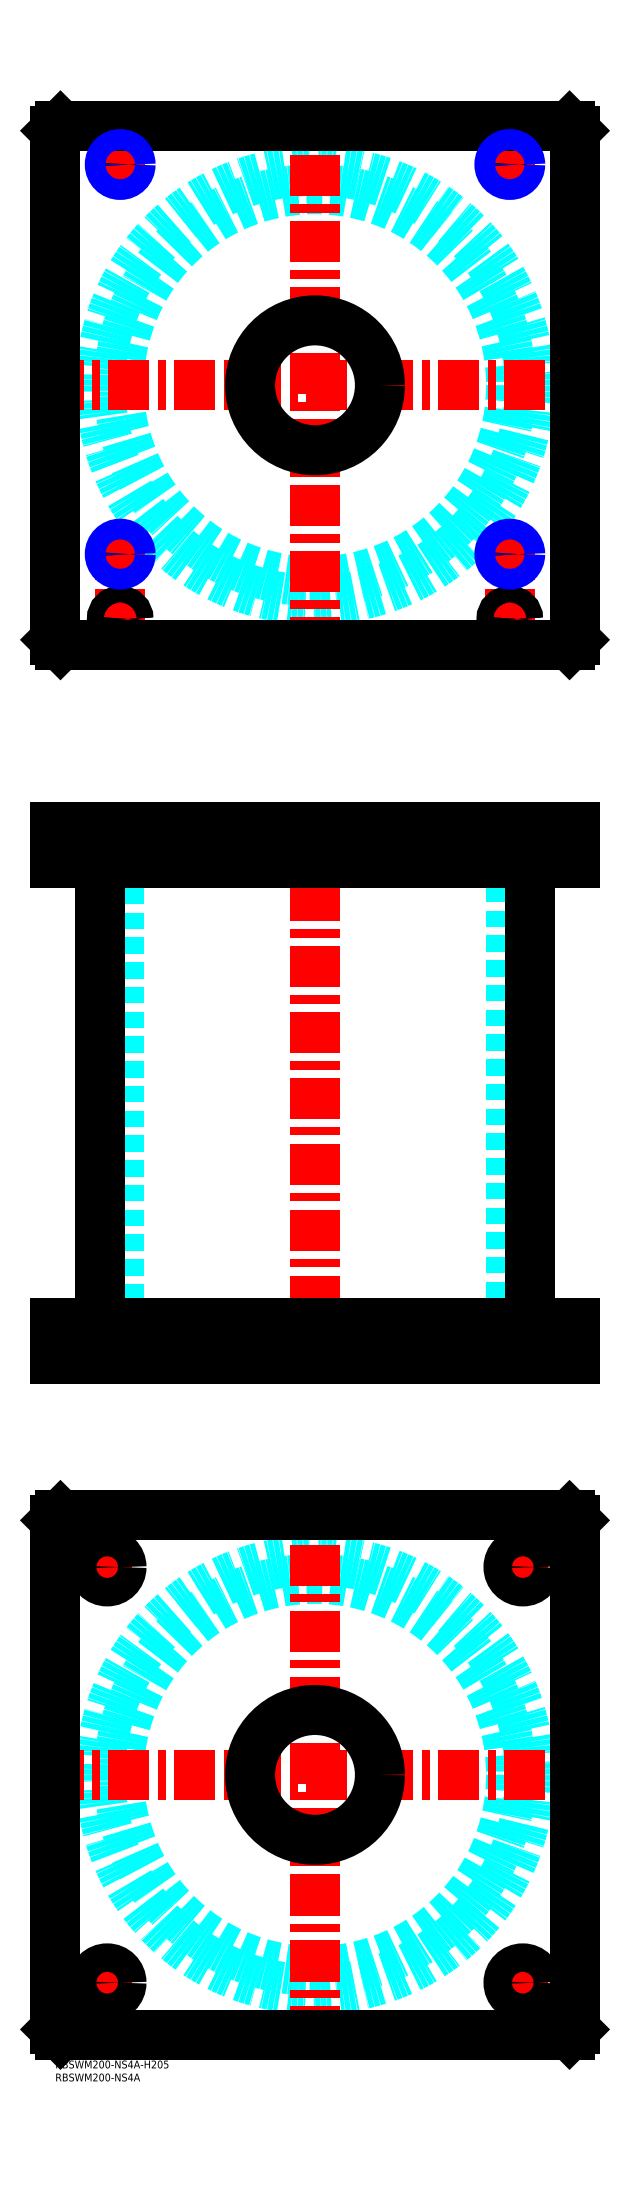
<metadata>
{"format":"dxf","ext":"dxf","renderer":"ezdxf+matplotlib","layout":"modelspace","background":"white","min_lineweight":24,"dpi":150}
</metadata>
<code>
0
SECTION
2
ENTITIES
0
TEXT
8
MSM_PART_NUMBER
10
0
20
-8
30
0
40
3
1
RBSWM200-NS4A
0
TEXT
8
MSM_PART_NUMBER
10
0
20
-3
30
0
40
3
1
RBSWM200-NS4A-H205
0
CIRCLE
8
MSM_DASHED
10
100
20
110
30
0
40
75.5
0
CIRCLE
8
MSM_DASHED
10
100
20
110
30
0
40
82.6
0
LINE
8
MSM_CENTER
10
-5
20
110
30
0
11
205
21
110
31
0
0
LINE
8
MSM_CENTER
10
100
20
5
30
0
11
100
21
215
31
0
0
LINE
8
MSM_CENTER
10
13.5
20
30
30
0
11
26.5
21
30
31
0
0
LINE
8
MSM_CENTER
10
20
20
23.5
30
0
11
20
21
36.5
31
0
0
LINE
8
MSM_CENTER
10
13.5
20
190
30
0
11
26.5
21
190
31
0
0
LINE
8
MSM_CENTER
10
20
20
183.5
30
0
11
20
21
196.5
31
0
0
LINE
8
MSM_CENTER
10
173.5
20
190
30
0
11
186.5
21
190
31
0
0
LINE
8
MSM_CENTER
10
180
20
183.5
30
0
11
180
21
196.5
31
0
0
LINE
8
MSM_CENTER
10
173.5
20
30
30
0
11
186.5
21
30
31
0
0
LINE
8
MSM_CENTER
10
180
20
23.5
30
0
11
180
21
36.5
31
0
0
LINE
8
MSM_CONTINUOUS
10
198
20
210
30
0
11
200
21
208
31
0
0
LINE
8
MSM_CONTINUOUS
10
2
20
210
30
0
11
198
21
210
31
0
0
CIRCLE
8
MSM_CONTINUOUS
10
100
20
110
30
0
40
25
0
CIRCLE
8
MSM_CONTINUOUS
10
20
20
30
30
0
40
5.5
0
CIRCLE
8
MSM_CONTINUOUS
10
20
20
190
30
0
40
5.5
0
CIRCLE
8
MSM_CONTINUOUS
10
180
20
190
30
0
40
5.5
0
CIRCLE
8
MSM_CONTINUOUS
10
180
20
30
30
0
40
5.5
0
LINE
8
MSM_CONTINUOUS
10
2
20
10
30
0
11
0
21
12
31
0
0
LINE
8
MSM_CONTINUOUS
10
198
20
10
30
0
11
2
21
10
31
0
0
LINE
8
MSM_CONTINUOUS
10
200
20
12
30
0
11
198
21
10
31
0
0
LINE
8
MSM_CONTINUOUS
10
200
20
208
30
0
11
200
21
12
31
0
0
LINE
8
MSM_CONTINUOUS
10
0
20
208
30
0
11
2
21
210
31
0
0
LINE
8
MSM_CONTINUOUS
10
0
20
12
30
0
11
0
21
208
31
0
0
LINE
8
MSM_DASHED
10
75
20
284
30
0
11
75
21
270
31
0
0
LINE
8
MSM_DASHED
10
125
20
270
30
0
11
125
21
284
31
0
0
LINE
8
MSM_DASHED
10
75
20
475
30
0
11
75
21
461
31
0
0
LINE
8
MSM_DASHED
10
125
20
461
30
0
11
125
21
475
31
0
0
LINE
8
MSM_DASHED
10
21.68
20
474.3
30
0
11
21.68
21
461.7
31
0
0
LINE
8
MSM_DASHED
10
28.32
20
461.7
30
0
11
28.32
21
474.3
31
0
0
LINE
8
MSM_DASHED
10
171.7
20
474.3
30
0
11
171.7
21
461.7
31
0
0
LINE
8
MSM_DASHED
10
178.3
20
461.7
30
0
11
178.3
21
474.3
31
0
0
LINE
8
MSM_DASHED
10
178.3
20
474.3
30
0
11
179
21
475
31
0
0
LINE
8
MSM_DASHED
10
171
20
475
30
0
11
171.7
21
474.3
31
0
0
LINE
8
MSM_DASHED
10
178.3
20
474.3
30
0
11
171.7
21
474.3
31
0
0
LINE
8
MSM_DASHED
10
21.68
20
461.7
30
0
11
21
21
461
31
0
0
LINE
8
MSM_DASHED
10
29
20
461
30
0
11
28.32
21
461.7
31
0
0
LINE
8
MSM_DASHED
10
28.32
20
461.7
30
0
11
21.68
21
461.7
31
0
0
LINE
8
MSM_DASHED
10
171.7
20
461.7
30
0
11
171
21
461
31
0
0
LINE
8
MSM_DASHED
10
179
20
461
30
0
11
178.3
21
461.7
31
0
0
LINE
8
MSM_DASHED
10
178.3
20
461.7
30
0
11
171.7
21
461.7
31
0
0
LINE
8
MSM_DASHED
10
28.32
20
474.3
30
0
11
29
21
475
31
0
0
LINE
8
MSM_DASHED
10
21
20
475
30
0
11
21.68
21
474.3
31
0
0
LINE
8
MSM_DASHED
10
28.32
20
474.3
30
0
11
21.68
21
474.3
31
0
0
LINE
8
MSM_DASHED
10
24.5
20
461
30
0
11
24.5
21
284
31
0
0
LINE
8
MSM_DASHED
10
175.5
20
284
30
0
11
175.5
21
461
31
0
0
LINE
8
MSM_DASHED
10
185.5
20
270
30
0
11
185.5
21
284
31
0
0
LINE
8
MSM_DASHED
10
174.5
20
284
30
0
11
174.5
21
270
31
0
0
LINE
8
MSM_DASHED
10
25.5
20
270
30
0
11
25.5
21
284
31
0
0
LINE
8
MSM_DASHED
10
14.5
20
284
30
0
11
14.5
21
270
31
0
0
LINE
8
MSM_DASHED
10
172.5
20
463
30
0
11
172.5
21
461
31
0
0
LINE
8
MSM_DASHED
10
177.5
20
461
30
0
11
177.5
21
463
31
0
0
LINE
8
MSM_DASHED
10
22.5
20
463
30
0
11
22.5
21
461
31
0
0
LINE
8
MSM_DASHED
10
27.5
20
461
30
0
11
27.5
21
463
31
0
0
LINE
8
MSM_DASHED
10
172
20
474.8
30
0
11
172
21
463
31
0
0
LINE
8
MSM_DASHED
10
178
20
463
30
0
11
178
21
474.8
31
0
0
LINE
8
MSM_DASHED
10
178
20
463
30
0
11
172
21
463
31
0
0
LINE
8
MSM_DASHED
10
22
20
474.8
30
0
11
22
21
463
31
0
0
LINE
8
MSM_DASHED
10
28
20
463
30
0
11
28
21
474.8
31
0
0
LINE
8
MSM_DASHED
10
28
20
463
30
0
11
22
21
463
31
0
0
LINE
8
MSM_DASHED
10
28
20
474.8
30
0
11
28.2
21
475
31
0
0
LINE
8
MSM_DASHED
10
21.8
20
475
30
0
11
22
21
474.8
31
0
0
LINE
8
MSM_DASHED
10
28
20
474.8
30
0
11
22
21
474.8
31
0
0
LINE
8
MSM_DASHED
10
178
20
474.8
30
0
11
178.2
21
475
31
0
0
LINE
8
MSM_DASHED
10
171.8
20
475
30
0
11
172
21
474.8
31
0
0
LINE
8
MSM_DASHED
10
178
20
474.8
30
0
11
172
21
474.8
31
0
0
LINE
8
MSM_DASHED
10
29
20
475
30
0
11
29
21
461
31
0
0
LINE
8
MSM_DASHED
10
21
20
475
30
0
11
21
21
461
31
0
0
LINE
8
MSM_DASHED
10
179
20
475
30
0
11
179
21
461
31
0
0
LINE
8
MSM_DASHED
10
171
20
475
30
0
11
171
21
461
31
0
0
LINE
8
MSM_CENTER
10
20
20
285
30
0
11
20
21
269
31
0
0
LINE
8
MSM_CENTER
10
180
20
285
30
0
11
180
21
269
31
0
0
LINE
8
MSM_CENTER
10
25
20
476
30
0
11
25
21
460
31
0
0
LINE
8
MSM_CENTER
10
175
20
476
30
0
11
175
21
460
31
0
0
LINE
8
MSM_CENTER
10
100
20
480
30
0
11
100
21
265
31
0
0
LINE
8
MSM_CONTINUOUS
10
17.4
20
461
30
0
11
17.4
21
284
31
0
0
LINE
8
MSM_CONTINUOUS
10
182.6
20
284
30
0
11
182.6
21
461
31
0
0
LINE
8
MSM_CONTINUOUS
10
2.84e-14
20
475
30
0
11
2.84e-14
21
461
31
0
0
LINE
8
MSM_CONTINUOUS
10
2.84e-14
20
461
30
0
11
200
21
461
31
0
0
LINE
8
MSM_CONTINUOUS
10
2.84e-14
20
475
30
0
11
200
21
475
31
0
0
LINE
8
MSM_CONTINUOUS
10
200
20
475
30
0
11
200
21
461
31
0
0
LINE
8
MSM_CONTINUOUS
10
198
20
475
30
0
11
198
21
461
31
0
0
LINE
8
MSM_CONTINUOUS
10
2
20
475
30
0
11
2
21
461
31
0
0
LINE
8
MSM_CONTINUOUS
10
7.11e-14
20
270
30
0
11
7.11e-14
21
284
31
0
0
LINE
8
MSM_CONTINUOUS
10
2
20
270
30
0
11
2
21
284
31
0
0
LINE
8
MSM_CONTINUOUS
10
7.11e-14
20
284
30
0
11
200
21
284
31
0
0
LINE
8
MSM_CONTINUOUS
10
198
20
270
30
0
11
198
21
284
31
0
0
LINE
8
MSM_CONTINUOUS
10
7.11e-14
20
270
30
0
11
200
21
270
31
0
0
LINE
8
MSM_CONTINUOUS
10
200
20
270
30
0
11
200
21
284
31
0
0
CIRCLE
8
MSM_DASHED
10
100
20
645
30
0
40
82.6
0
CIRCLE
8
MSM_DASHED
10
100
20
645
30
0
40
75.5
0
LINE
8
MSM_CENTER
10
-5
20
645
30
0
11
205
21
645
31
0
0
LINE
8
MSM_CENTER
10
100
20
540
30
0
11
100
21
750
31
0
0
LINE
8
MSM_CENTER
10
20
20
580
30
0
11
30
21
580
31
0
0
LINE
8
MSM_CENTER
10
25
20
550.8
30
0
11
25
21
585
31
0
0
LINE
8
MSM_CENTER
10
170
20
730
30
0
11
180
21
730
31
0
0
LINE
8
MSM_CENTER
10
175
20
725
30
0
11
175
21
735
31
0
0
LINE
8
MSM_CENTER
10
170
20
580
30
0
11
180
21
580
31
0
0
LINE
8
MSM_CENTER
10
175
20
550.8
30
0
11
175
21
585
31
0
0
LINE
8
MSM_CENTER
10
20.8
20
555
30
0
11
29.2
21
555
31
0
0
LINE
8
MSM_CENTER
10
20
20
730
30
0
11
30
21
730
31
0
0
LINE
8
MSM_CENTER
10
25
20
725
30
0
11
25
21
735
31
0
0
LINE
8
MSM_CENTER
10
170.8
20
555
30
0
11
179.2
21
555
31
0
0
CIRCLE
8
MSM_CONTINUOUS
10
25
20
555
30
0
40
2.5
0
CIRCLE
8
MSM_CONTINUOUS
10
175
20
555
30
0
40
2.5
0
CIRCLE
8
MSM_CONTINUOUS
10
25
20
580
30
0
40
3.324
0
CIRCLE
8
MSM_CONTINUOUS
10
175
20
730
30
0
40
3.324
0
LINE
8
MSM_CONTINUOUS
10
200
20
547
30
0
11
200
21
743
31
0
0
LINE
8
MSM_CONTINUOUS
10
2
20
545
30
0
11
198
21
545
31
0
0
LINE
8
MSM_CONTINUOUS
10
198
20
745
30
0
11
2
21
745
31
0
0
LINE
8
MSM_CONTINUOUS
10
200
20
743
30
0
11
198
21
745
31
0
0
LINE
8
MSM_CONTINUOUS
10
-4.26e-14
20
547
30
0
11
2
21
545
31
0
0
LINE
8
MSM_CONTINUOUS
10
2
20
745
30
0
11
-4.26e-14
21
743
31
0
0
CIRCLE
8
MSM_CONTINUOUS
10
100
20
645
30
0
40
25
0
LINE
8
MSM_CONTINUOUS
10
-4.26e-14
20
743
30
0
11
-4.26e-14
21
547
31
0
0
LINE
8
MSM_CONTINUOUS
10
198
20
545
30
0
11
200
21
547
31
0
0
CIRCLE
8
MSM_CONTINUOUS
10
175
20
580
30
0
40
3.324
0
CIRCLE
8
MSM_CONTINUOUS
10
25
20
555
30
0
40
3
0
CIRCLE
8
MSM_CONTINUOUS
10
25
20
555
30
0
40
3.2
0
CIRCLE
8
MSM_CONTINUOUS
10
25
20
730
30
0
40
3.324
0
CIRCLE
8
MSM_CONTINUOUS
10
175
20
555
30
0
40
3
0
CIRCLE
8
MSM_CONTINUOUS
10
175
20
555
30
0
40
3.2
0
CIRCLE
8
MSM_NARROW
10
175
20
730
30
0
40
4
0
CIRCLE
8
MSM_NARROW
10
25
20
580
30
0
40
4
0
CIRCLE
8
MSM_NARROW
10
175
20
580
30
0
40
4
0
CIRCLE
8
MSM_NARROW
10
25
20
730
30
0
40
4
0
ENDSEC
0
EOF

</code>
